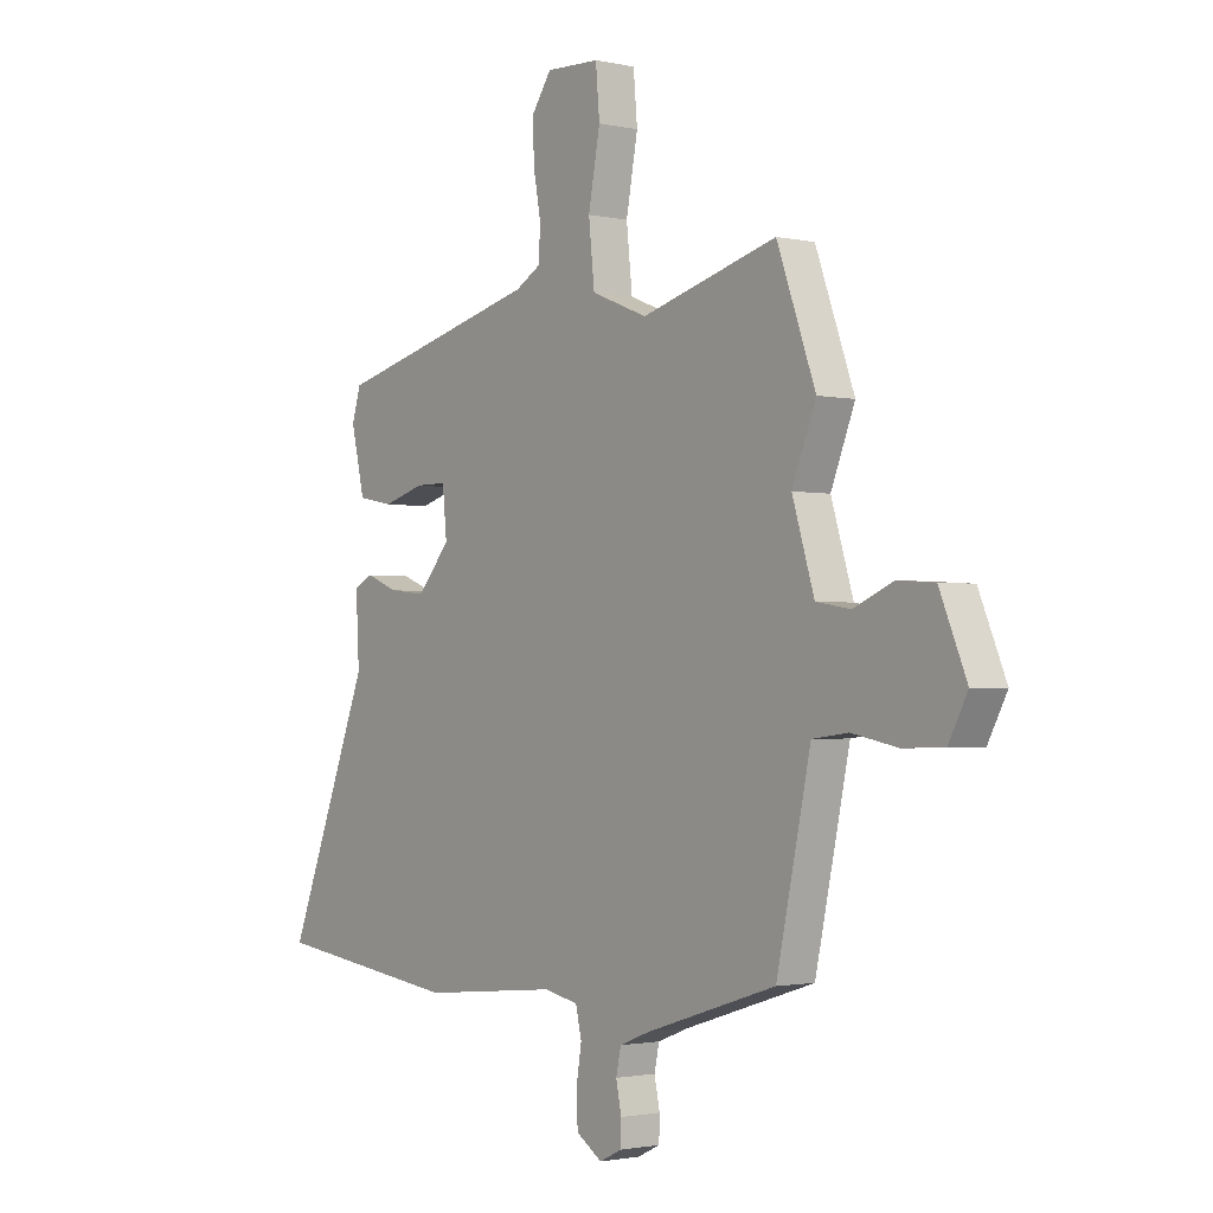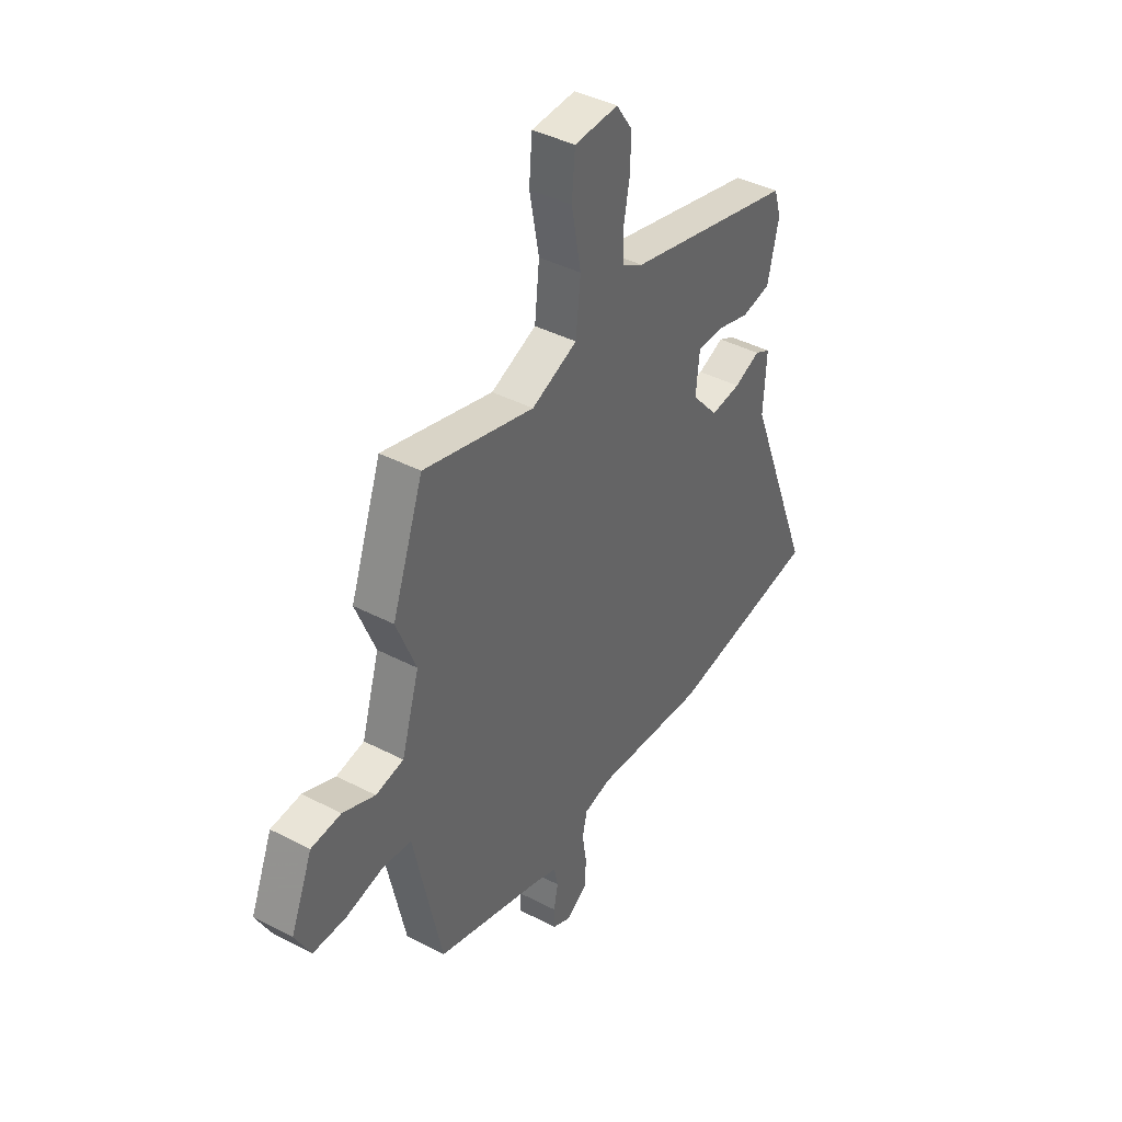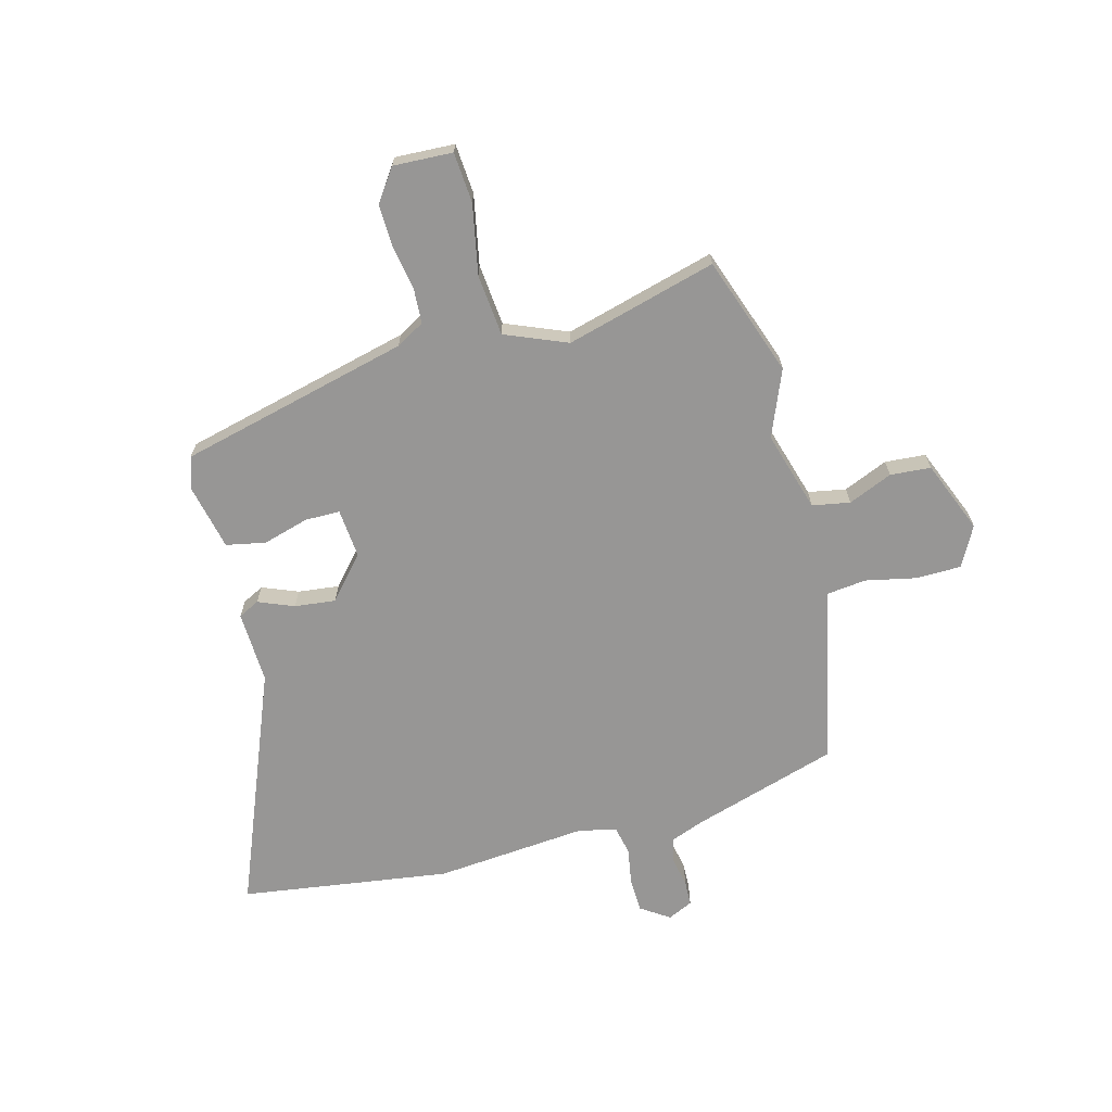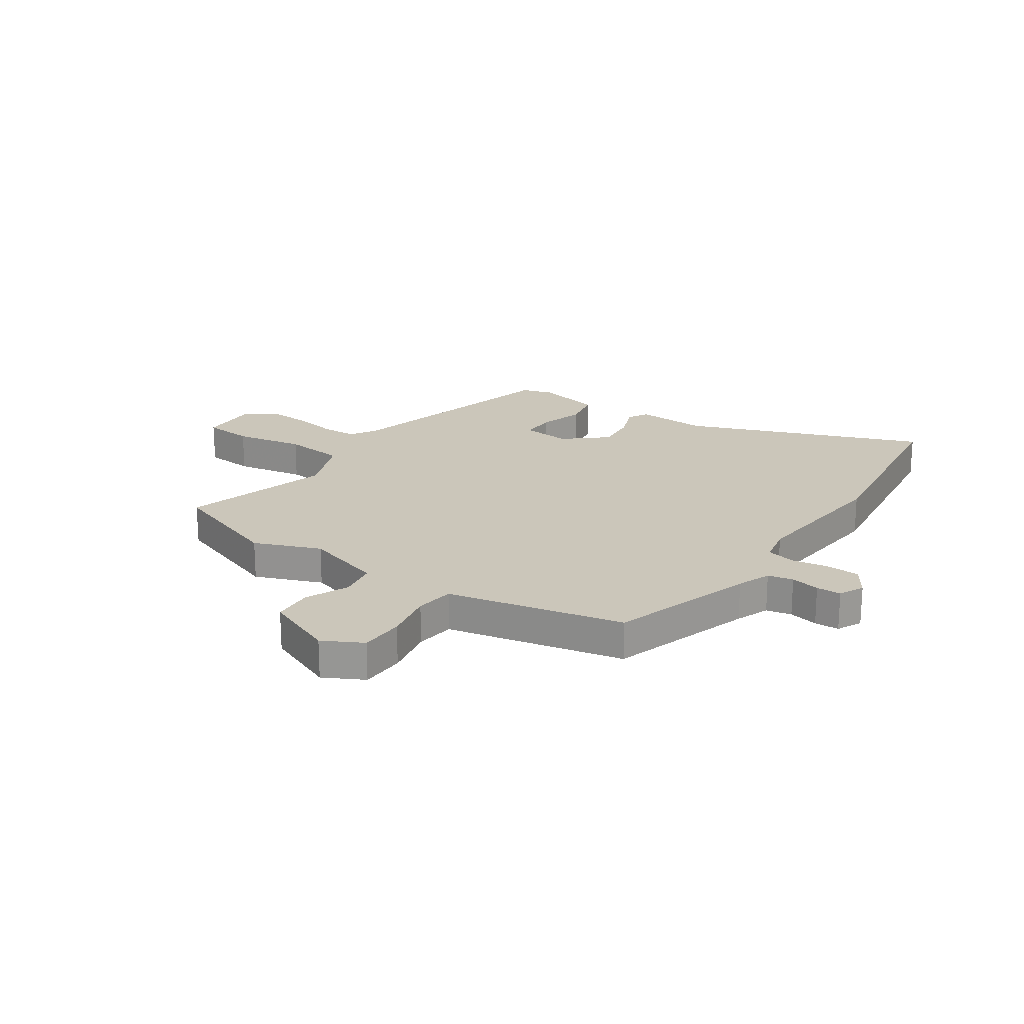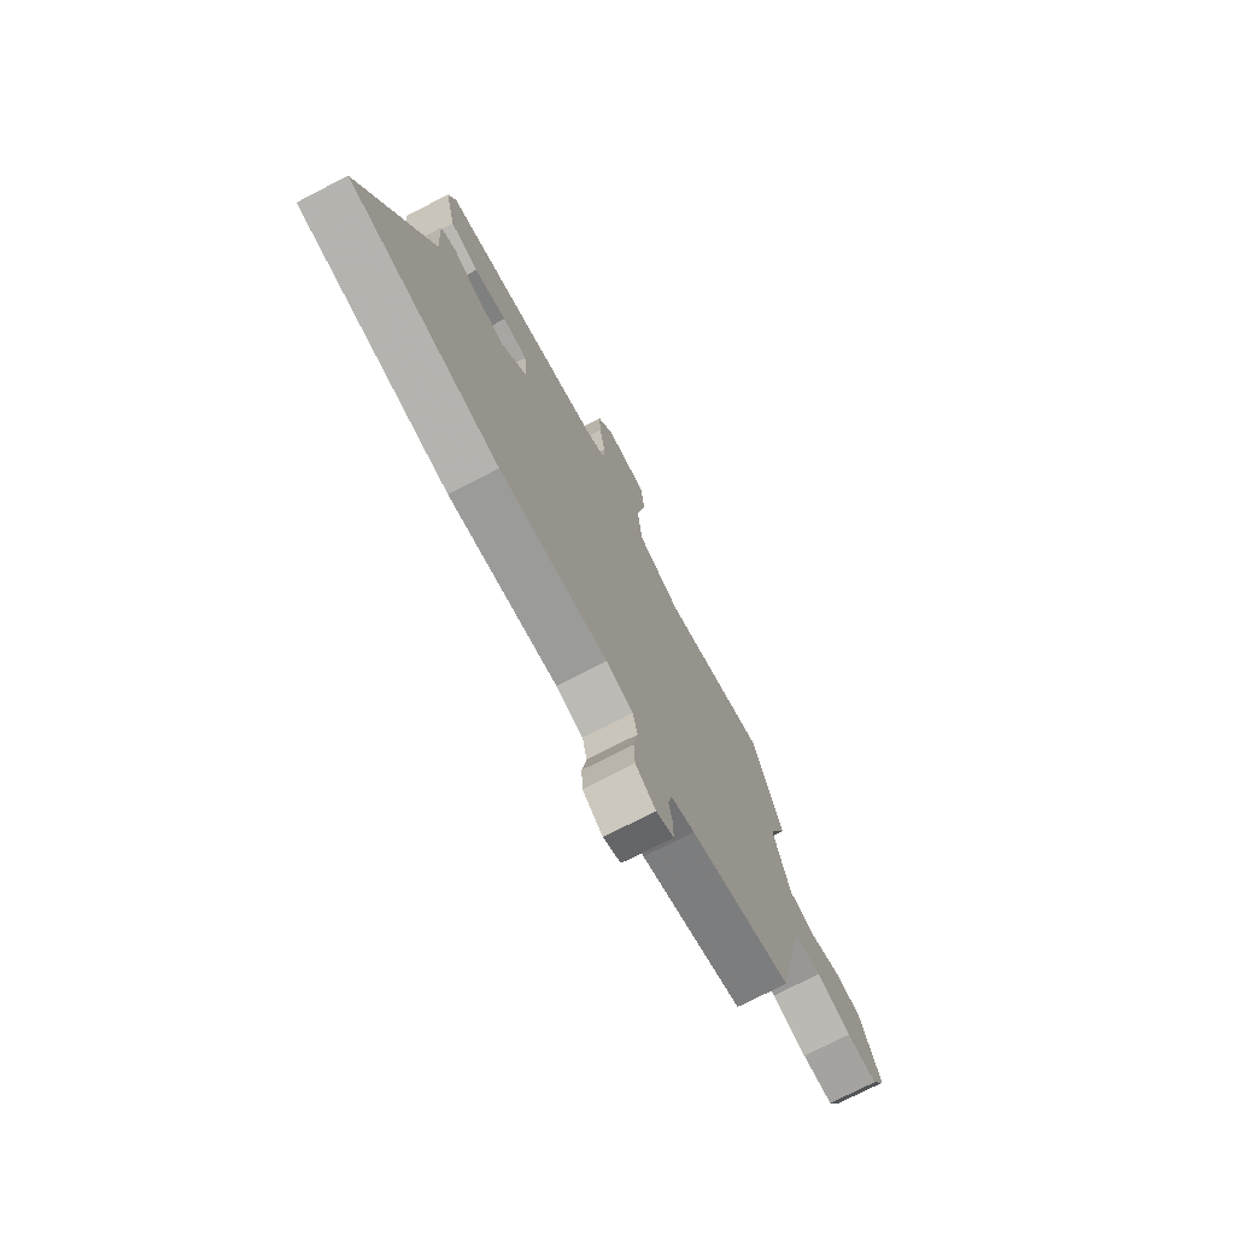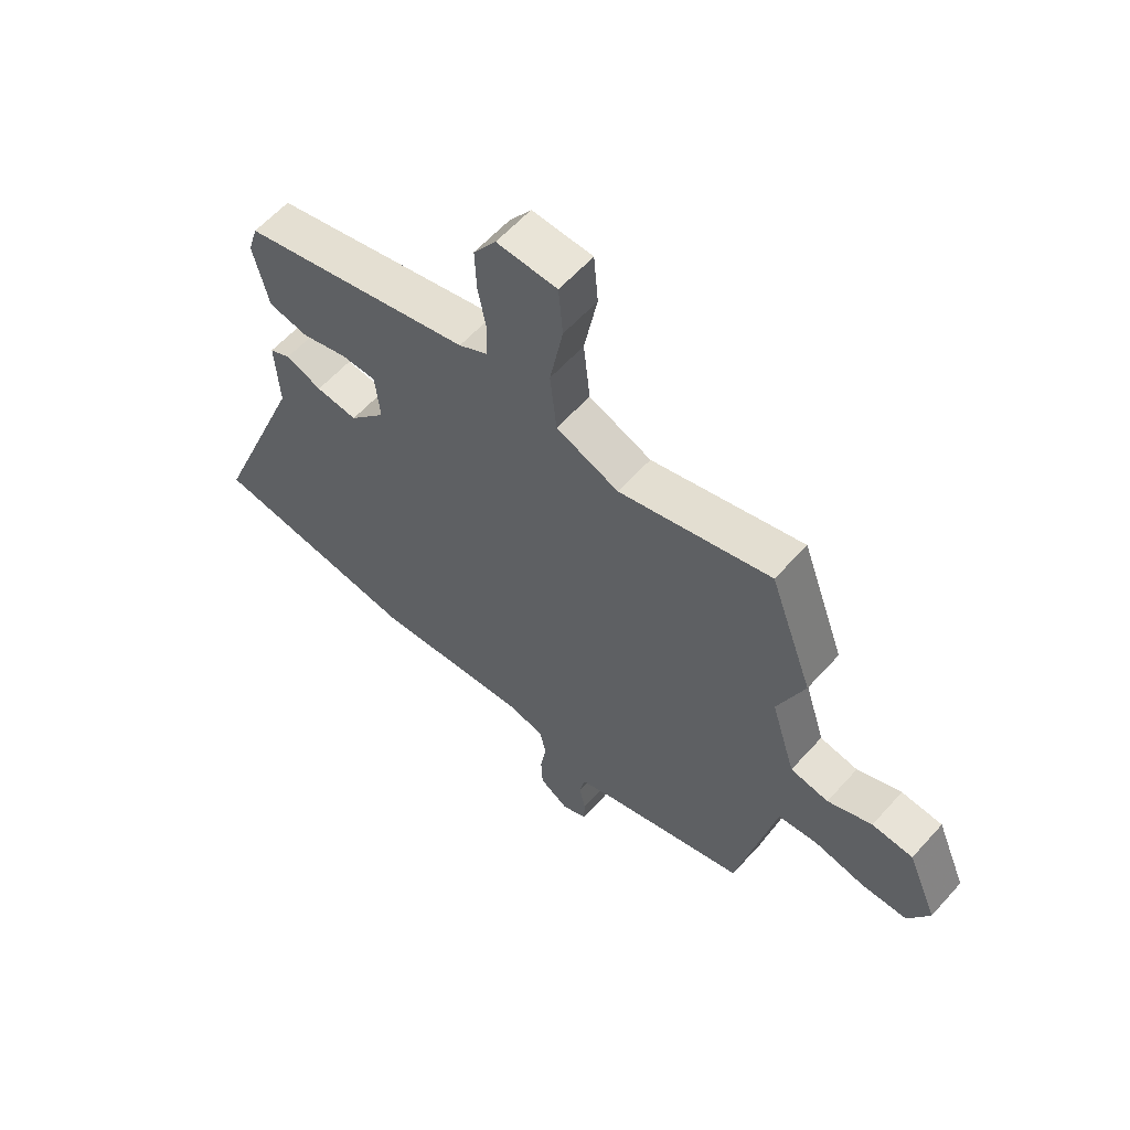
<metadata>
{"format":"obj","ext":"obj","renderer":"f3d","projection":"perspective","resolution":1024,"background":"white","views":[{"elev":-1.8,"azim":51.6,"up":"+Z"},{"elev":41.4,"azim":122.2,"up":"+Z"},{"elev":-67.9,"azim":14.4,"up":"+Y"},{"elev":21.2,"azim":124.3,"up":"+Y"},{"elev":-74.2,"azim":-62.7,"up":"+Z"},{"elev":60.2,"azim":41.7,"up":"+Z"}]}
</metadata>
<code>
v 0.486 0.07 0.54
v 0.565 0.07 0.321
v 0.516 0.07 0.198
v 0.561 0.07 0.051
v 0.631 0.07 0.039
v 0.712 0.07 0.074
v 0.787 0.07 0.069
v 0.842 0.07 -0.063
v 0.803 0.07 -0.137
v 0.72 0.07 -0.139
v 0.626 0.07 -0.12
v 0.553 0.07 -0.129
v 0.535 0.07 -0.215
v 0.483 0.07 -0.457
v 0.216 0.07 -0.541
v 0.154 0.07 -0.565
v 0.144 0.07 -0.612
v 0.155 0.07 -0.666
v 0.154 0.07 -0.712
v 0.108 0.07 -0.734
v 0.055 0.07 -0.699
v 0.052 0.07 -0.637
v 0.063 0.07 -0.568
v 0.051 0.07 -0.515
v -0.019 0.07 -0.5
v -0.3 0.07 -0.527
v -0.687 0.07 -0.475
v -0.515 0.07 -0.033
v -0.522 0.07 0.1
v -0.483 0.07 0.12
v -0.417 0.07 0.094
v -0.341 0.07 0.086
v -0.274 0.07 0.164
v -0.283 0.07 0.255
v -0.347 0.07 0.255
v -0.432 0.07 0.23
v -0.505 0.07 0.244
v -0.533 0.07 0.365
v -0.515 0.07 0.425
v -0.091 0.07 0.533
v -0.039 0.07 0.563
v -0.036 0.07 0.628
v -0.051 0.07 0.709
v -0.054 0.07 0.788
v -0.013 0.07 0.848
v 0.097 0.07 0.844
v 0.105 0.07 0.751
v 0.081 0.07 0.622
v 0.093 0.07 0.508
v 0.208 0.07 0.462
v 0.486 0 0.54
v 0.565 0 0.321
v 0.516 0 0.198
v 0.561 0 0.051
v 0.631 0 0.039
v 0.712 0 0.074
v 0.787 0 0.069
v 0.842 0 -0.063
v 0.803 0 -0.137
v 0.72 0 -0.139
v 0.626 0 -0.12
v 0.553 0 -0.129
v 0.535 0 -0.215
v 0.483 0 -0.457
v 0.216 0 -0.541
v 0.154 0 -0.565
v 0.144 0 -0.612
v 0.155 0 -0.666
v 0.154 0 -0.712
v 0.108 0 -0.734
v 0.055 0 -0.699
v 0.052 0 -0.637
v 0.063 0 -0.568
v 0.051 0 -0.515
v -0.019 0 -0.5
v -0.3 0 -0.527
v -0.687 0 -0.475
v -0.515 0 -0.033
v -0.522 0 0.1
v -0.483 0 0.12
v -0.417 0 0.094
v -0.341 0 0.086
v -0.274 0 0.164
v -0.283 0 0.255
v -0.347 0 0.255
v -0.432 0 0.23
v -0.505 0 0.244
v -0.533 0 0.365
v -0.515 0 0.425
v -0.091 0 0.533
v -0.039 0 0.563
v -0.036 0 0.628
v -0.051 0 0.709
v -0.054 0 0.788
v -0.013 0 0.848
v 0.097 0 0.844
v 0.105 0 0.751
v 0.081 0 0.622
v 0.093 0 0.508
v 0.208 0 0.462
f 46 47 48
f 45 46 48
f 44 45 48
f 43 44 48
f 42 43 48
f 41 42 48 49
f 40 41 49
f 40 49 50
f 39 40 50
f 38 39 50
f 37 38 50
f 36 37 50
f 35 36 50
f 28 29 30 31
f 28 31 32
f 27 28 32
f 26 27 32
f 25 26 32
f 24 25 32 33
f 21 22 23
f 20 21 23
f 19 20 23
f 18 19 23
f 17 18 23
f 16 17 23 24
f 24 33 34
f 16 24 34
f 15 16 34
f 14 15 34
f 13 14 34
f 12 13 34
f 9 10 11
f 8 9 11
f 7 8 11
f 6 7 11
f 5 6 11
f 4 5 11 12
f 50 1 2 3
f 4 12 34
f 3 4 34
f 50 3 34
f 34 35 50
f 98 97 96
f 98 96 95
f 98 95 94
f 98 94 93
f 98 93 92
f 99 98 92 91
f 99 91 90
f 100 99 90
f 100 90 89
f 100 89 88
f 100 88 87
f 100 87 86
f 100 86 85
f 81 80 79 78
f 82 81 78
f 82 78 77
f 82 77 76
f 82 76 75
f 83 82 75 74
f 73 72 71
f 73 71 70
f 73 70 69
f 73 69 68
f 73 68 67
f 74 73 67 66
f 84 83 74
f 84 74 66
f 84 66 65
f 84 65 64
f 84 64 63
f 84 63 62
f 61 60 59
f 61 59 58
f 61 58 57
f 61 57 56
f 61 56 55
f 62 61 55 54
f 53 52 51 100
f 84 62 54
f 84 54 53
f 84 53 100
f 100 85 84
f 1 51 52 2
f 2 52 53 3
f 3 53 54 4
f 4 54 55 5
f 5 55 56 6
f 6 56 57 7
f 7 57 58 8
f 8 58 59 9
f 9 59 60 10
f 10 60 61 11
f 11 61 62 12
f 12 62 63 13
f 13 63 64 14
f 14 64 65 15
f 15 65 66 16
f 16 66 67 17
f 17 67 68 18
f 18 68 69 19
f 19 69 70 20
f 20 70 71 21
f 21 71 72 22
f 22 72 73 23
f 23 73 74 24
f 24 74 75 25
f 25 75 76 26
f 26 76 77 27
f 27 77 78 28
f 28 78 79 29
f 29 79 80 30
f 30 80 81 31
f 31 81 82 32
f 32 82 83 33
f 33 83 84 34
f 34 84 85 35
f 35 85 86 36
f 36 86 87 37
f 37 87 88 38
f 38 88 89 39
f 39 89 90 40
f 40 90 91 41
f 41 91 92 42
f 42 92 93 43
f 43 93 94 44
f 44 94 95 45
f 45 95 96 46
f 46 96 97 47
f 47 97 98 48
f 48 98 99 49
f 49 99 100 50
f 50 100 51 1

</code>
